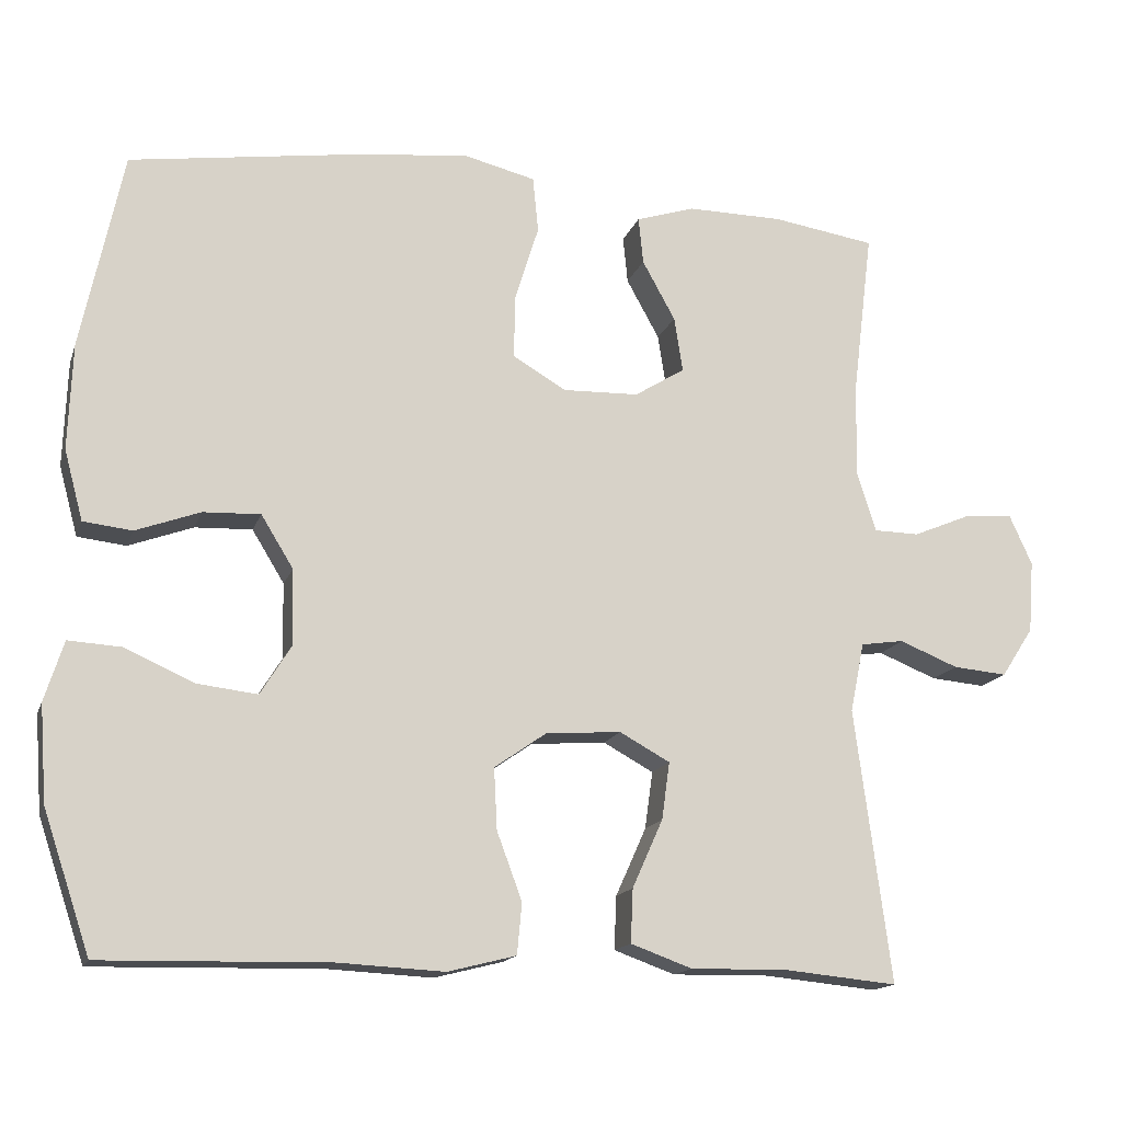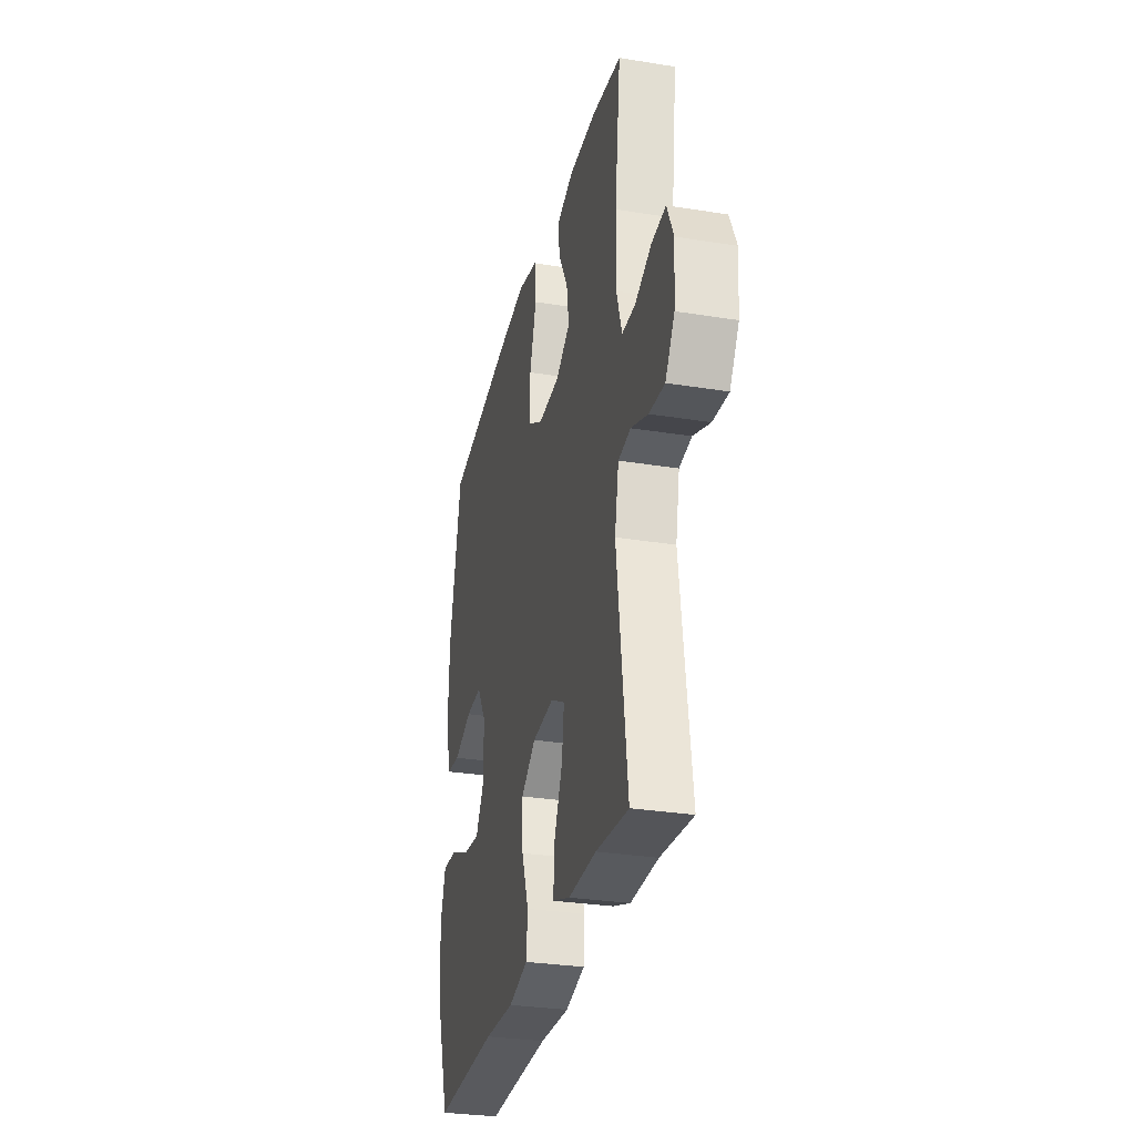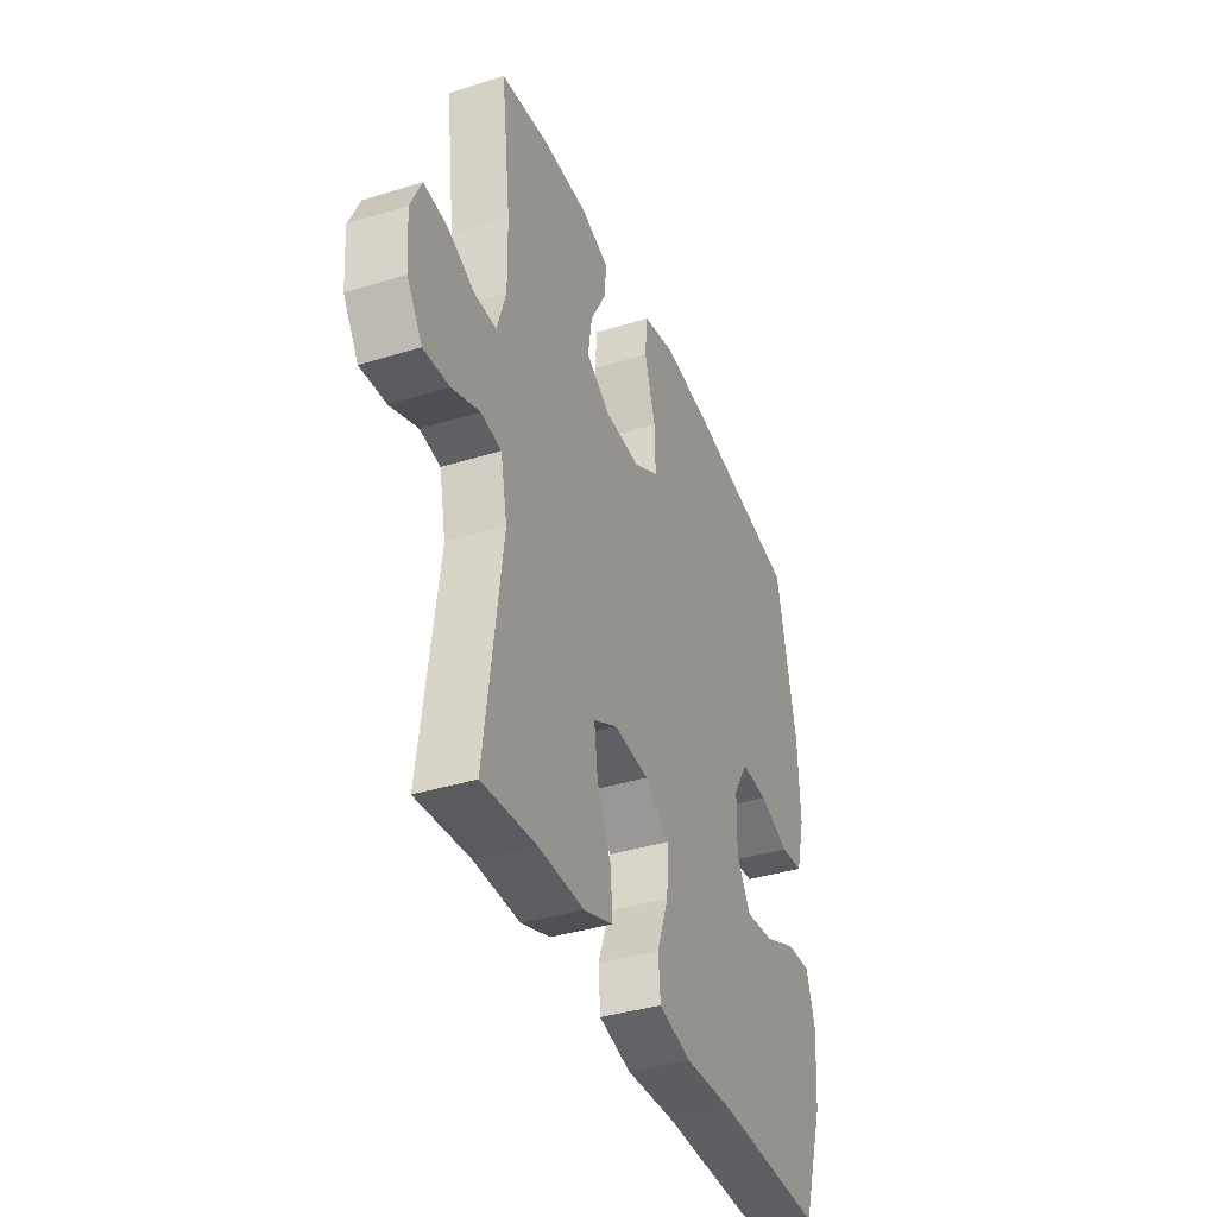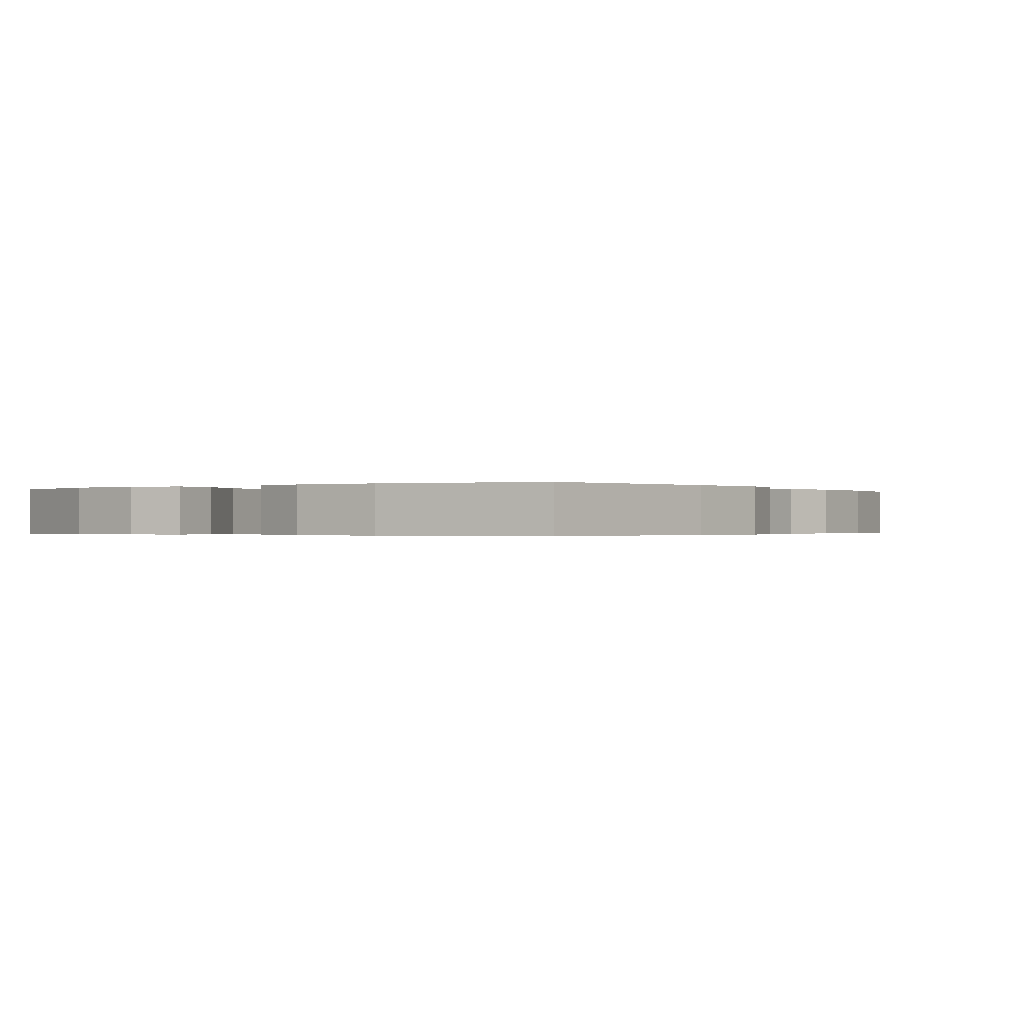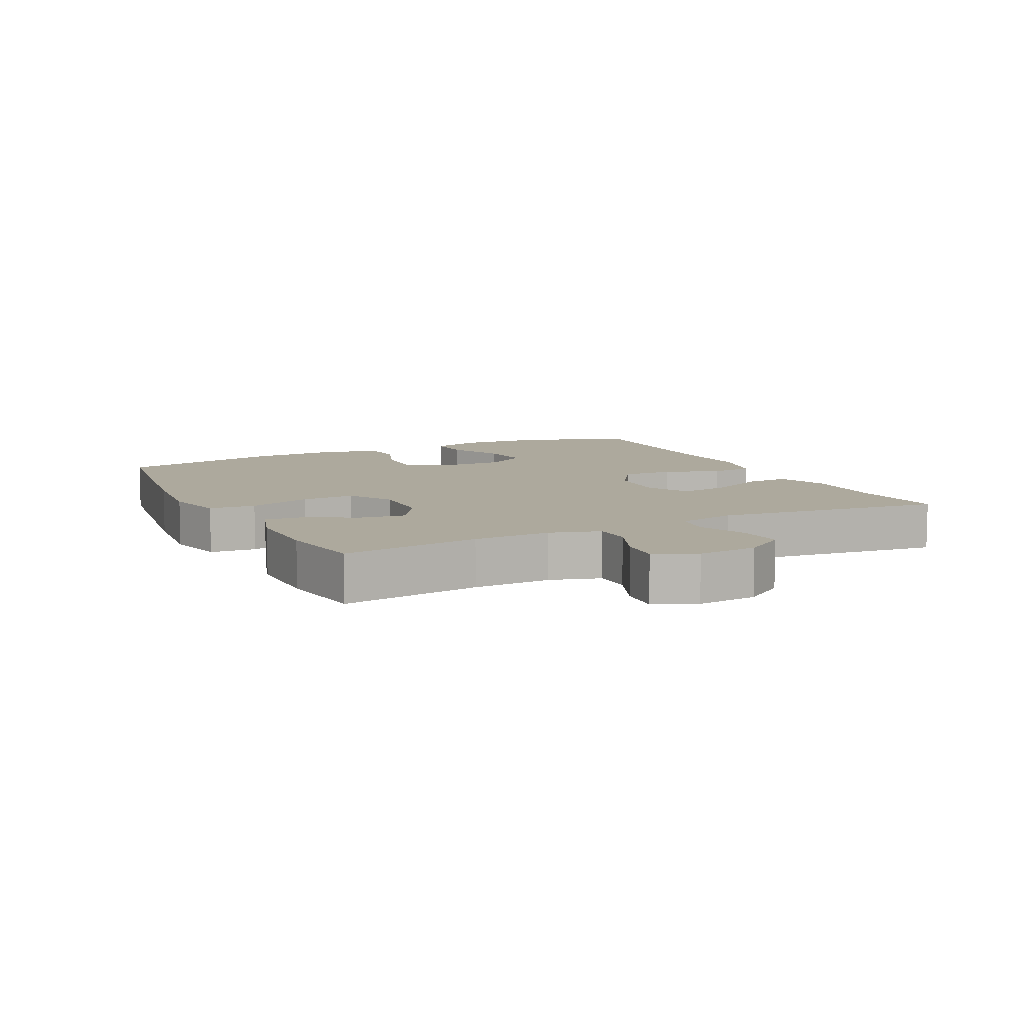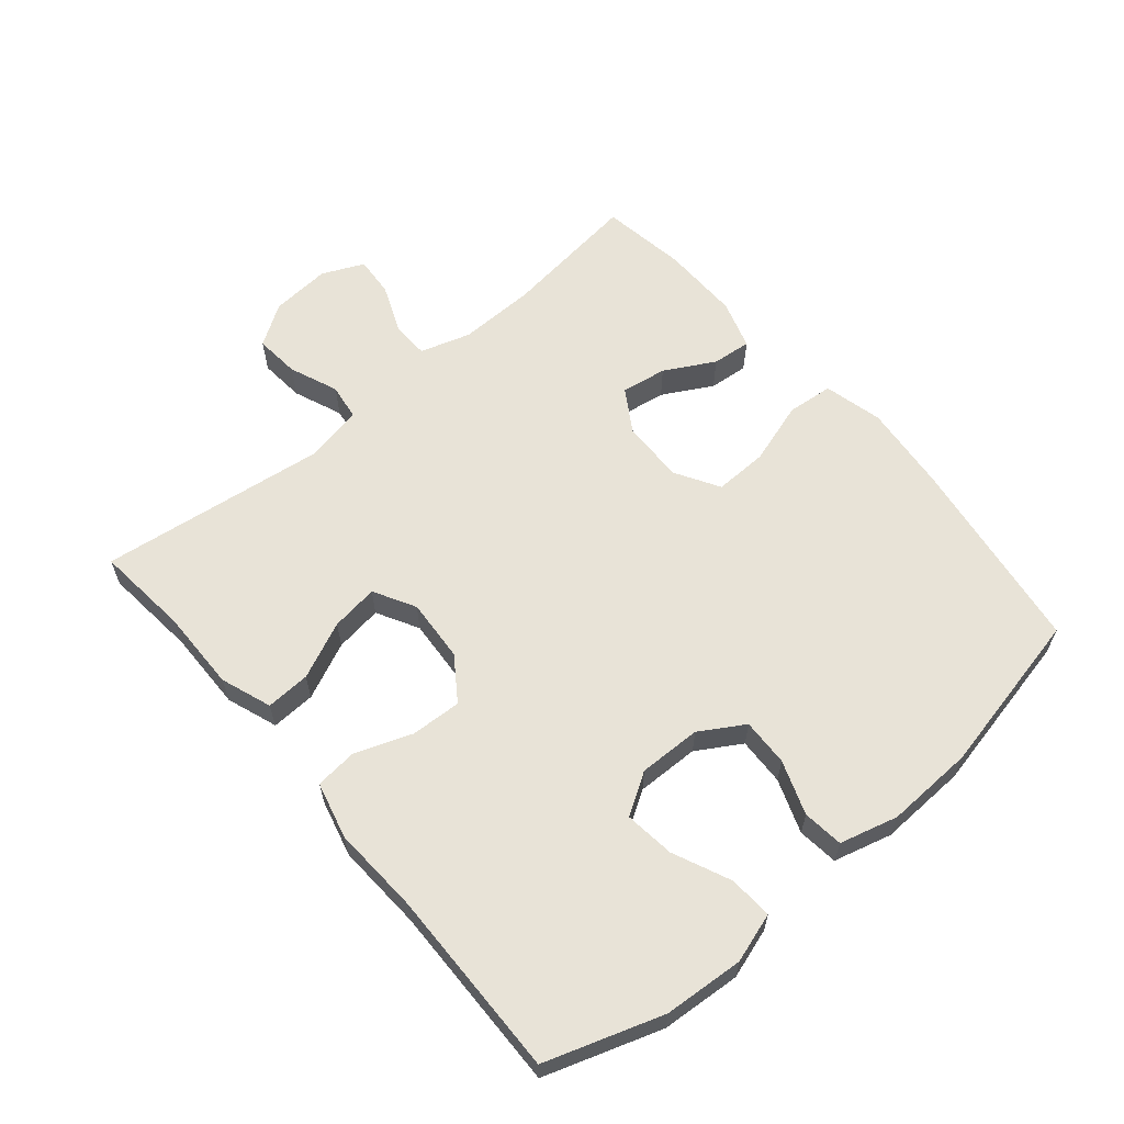
<metadata>
{"format":"obj","ext":"obj","renderer":"f3d","projection":"perspective","resolution":1024,"background":"white","views":[{"elev":-15.4,"azim":-15.7,"up":"+Z"},{"elev":-30.2,"azim":76.8,"up":"+Z"},{"elev":-38.4,"azim":111.4,"up":"+Z"},{"elev":-0.3,"azim":-54.8,"up":"+Y"},{"elev":8.9,"azim":63.3,"up":"+Y"},{"elev":61.5,"azim":-130.3,"up":"+Y"}]}
</metadata>
<code>
v -0.5 0.07 -0.5
v -0.56 0.07 -0.322
v -0.569 0.07 -0.2
v -0.545 0.07 -0.124
v -0.478 0.07 -0.128
v -0.39 0.07 -0.167
v -0.313 0.07 -0.176
v -0.274 0.07 -0.113
v -0.276 0.07 -0.017
v -0.317 0.07 0.05
v -0.39 0.07 0.047
v -0.472 0.07 0.017
v -0.534 0.07 0.024
v -0.558 0.07 0.113
v -0.553 0.07 0.248
v -0.5 0.07 0.5
v -0.198 0.07 0.545
v -0.063 0.07 0.559
v 0.027 0.07 0.537
v 0.034 0.07 0.466
v 0.004 0.07 0.37
v 0.002 0.07 0.288
v 0.07 0.07 0.248
v 0.167 0.07 0.251
v 0.231 0.07 0.291
v 0.22 0.07 0.361
v 0.178 0.07 0.437
v 0.172 0.07 0.497
v 0.247 0.07 0.521
v 0.369 0.07 0.52
v 0.5 0.07 0.5
v 0.474 0.07 0.288
v 0.472 0.07 0.17
v 0.496 0.07 0.093
v 0.554 0.07 0.092
v 0.628 0.07 0.123
v 0.69 0.07 0.128
v 0.719 0.07 0.064
v 0.712 0.07 -0.028
v 0.671 0.07 -0.091
v 0.602 0.07 -0.085
v 0.527 0.07 -0.055
v 0.472 0.07 -0.063
v 0.454 0.07 -0.152
v 0.5 0.07 -0.5
v 0.356 0.07 -0.486
v 0.232 0.07 -0.488
v 0.154 0.07 -0.46
v 0.157 0.07 -0.392
v 0.196 0.07 -0.305
v 0.206 0.07 -0.232
v 0.142 0.07 -0.197
v 0.046 0.07 -0.204
v -0.02 0.07 -0.25
v -0.016 0.07 -0.328
v 0.016 0.07 -0.414
v 0.01 0.07 -0.479
v -0.077 0.07 -0.501
v -0.211 0.07 -0.494
v -0.5 0 -0.5
v -0.56 0 -0.322
v -0.569 0 -0.2
v -0.545 0 -0.124
v -0.478 0 -0.128
v -0.39 0 -0.167
v -0.313 0 -0.176
v -0.274 0 -0.113
v -0.276 0 -0.017
v -0.317 0 0.05
v -0.39 0 0.047
v -0.472 0 0.017
v -0.534 0 0.024
v -0.558 0 0.113
v -0.553 0 0.248
v -0.5 0 0.5
v -0.198 0 0.545
v -0.063 0 0.559
v 0.027 0 0.537
v 0.034 0 0.466
v 0.004 0 0.37
v 0.002 0 0.288
v 0.07 0 0.248
v 0.167 0 0.251
v 0.231 0 0.291
v 0.22 0 0.361
v 0.178 0 0.437
v 0.172 0 0.497
v 0.247 0 0.521
v 0.369 0 0.52
v 0.5 0 0.5
v 0.474 0 0.288
v 0.472 0 0.17
v 0.496 0 0.093
v 0.554 0 0.092
v 0.628 0 0.123
v 0.69 0 0.128
v 0.719 0 0.064
v 0.712 0 -0.028
v 0.671 0 -0.091
v 0.602 0 -0.085
v 0.527 0 -0.055
v 0.472 0 -0.063
v 0.454 0 -0.152
v 0.5 0 -0.5
v 0.356 0 -0.486
v 0.232 0 -0.488
v 0.154 0 -0.46
v 0.157 0 -0.392
v 0.196 0 -0.305
v 0.206 0 -0.232
v 0.142 0 -0.197
v 0.046 0 -0.204
v -0.02 0 -0.25
v -0.016 0 -0.328
v 0.016 0 -0.414
v 0.01 0 -0.479
v -0.077 0 -0.501
v -0.211 0 -0.494
f 56 57 58 59
f 55 56 59 1
f 54 55 1 2
f 53 54 2 3
f 52 53 3
f 47 48 49 50
f 46 47 50 51
f 44 45 46 51
f 43 44 51 52
f 39 40 41 42
f 39 42 43
f 38 39 43
f 35 36 37 38
f 34 35 38 43
f 33 34 43 52
f 29 30 31 32
f 26 27 28 29
f 25 26 29 32
f 24 25 32 33
f 18 19 20 21
f 18 21 22
f 17 18 22
f 16 17 22
f 15 16 22 23
f 11 12 13 14
f 10 11 14 15
f 3 4 5 6
f 3 6 7
f 52 3 7
f 23 24 33 52
f 10 15 23 52
f 9 10 52
f 8 9 52
f 7 8 52
f 118 117 116 115
f 60 118 115 114
f 61 60 114 113
f 62 61 113 112
f 62 112 111
f 109 108 107 106
f 110 109 106 105
f 110 105 104 103
f 111 110 103 102
f 101 100 99 98
f 102 101 98
f 102 98 97
f 97 96 95 94
f 102 97 94 93
f 111 102 93 92
f 91 90 89 88
f 88 87 86 85
f 91 88 85 84
f 92 91 84 83
f 80 79 78 77
f 81 80 77
f 81 77 76
f 81 76 75
f 82 81 75 74
f 73 72 71 70
f 74 73 70 69
f 65 64 63 62
f 66 65 62
f 66 62 111
f 111 92 83 82
f 111 82 74 69
f 111 69 68
f 111 68 67
f 111 67 66
f 1 60 61 2
f 2 61 62 3
f 3 62 63 4
f 4 63 64 5
f 5 64 65 6
f 6 65 66 7
f 7 66 67 8
f 8 67 68 9
f 9 68 69 10
f 10 69 70 11
f 11 70 71 12
f 12 71 72 13
f 13 72 73 14
f 14 73 74 15
f 15 74 75 16
f 16 75 76 17
f 17 76 77 18
f 18 77 78 19
f 19 78 79 20
f 20 79 80 21
f 21 80 81 22
f 22 81 82 23
f 23 82 83 24
f 24 83 84 25
f 25 84 85 26
f 26 85 86 27
f 27 86 87 28
f 28 87 88 29
f 29 88 89 30
f 30 89 90 31
f 31 90 91 32
f 32 91 92 33
f 33 92 93 34
f 34 93 94 35
f 35 94 95 36
f 36 95 96 37
f 37 96 97 38
f 38 97 98 39
f 39 98 99 40
f 40 99 100 41
f 41 100 101 42
f 42 101 102 43
f 43 102 103 44
f 44 103 104 45
f 45 104 105 46
f 46 105 106 47
f 47 106 107 48
f 48 107 108 49
f 49 108 109 50
f 50 109 110 51
f 51 110 111 52
f 52 111 112 53
f 53 112 113 54
f 54 113 114 55
f 55 114 115 56
f 56 115 116 57
f 57 116 117 58
f 58 117 118 59
f 59 118 60 1

</code>
